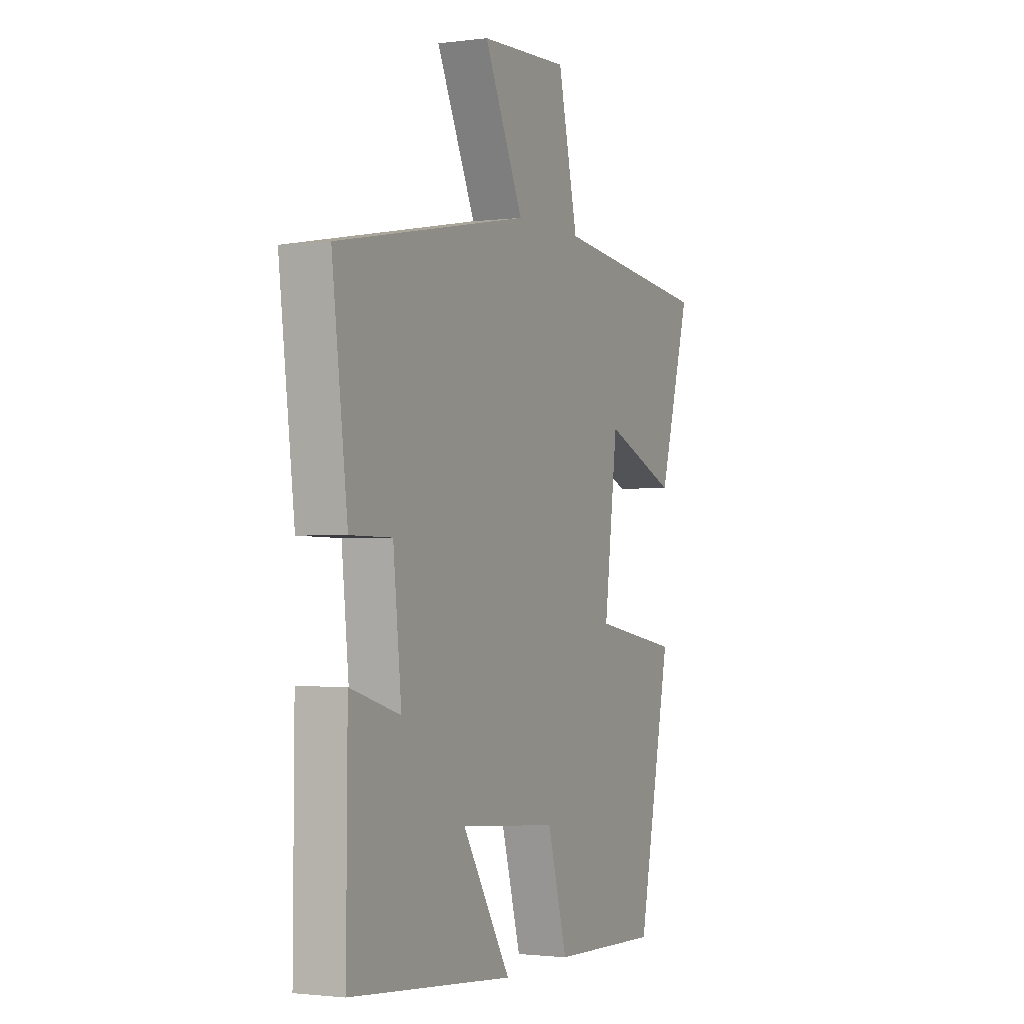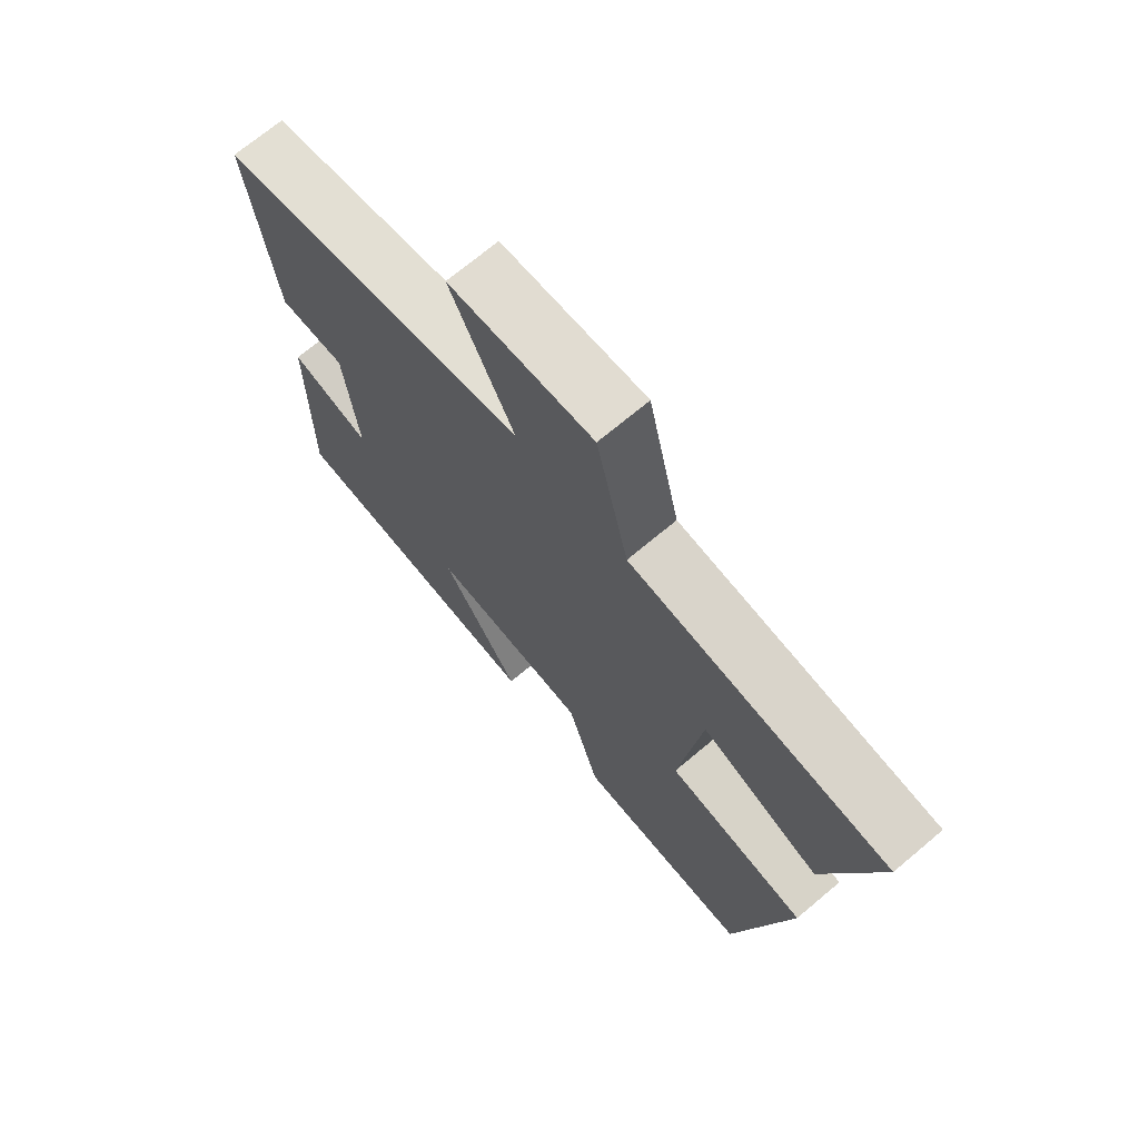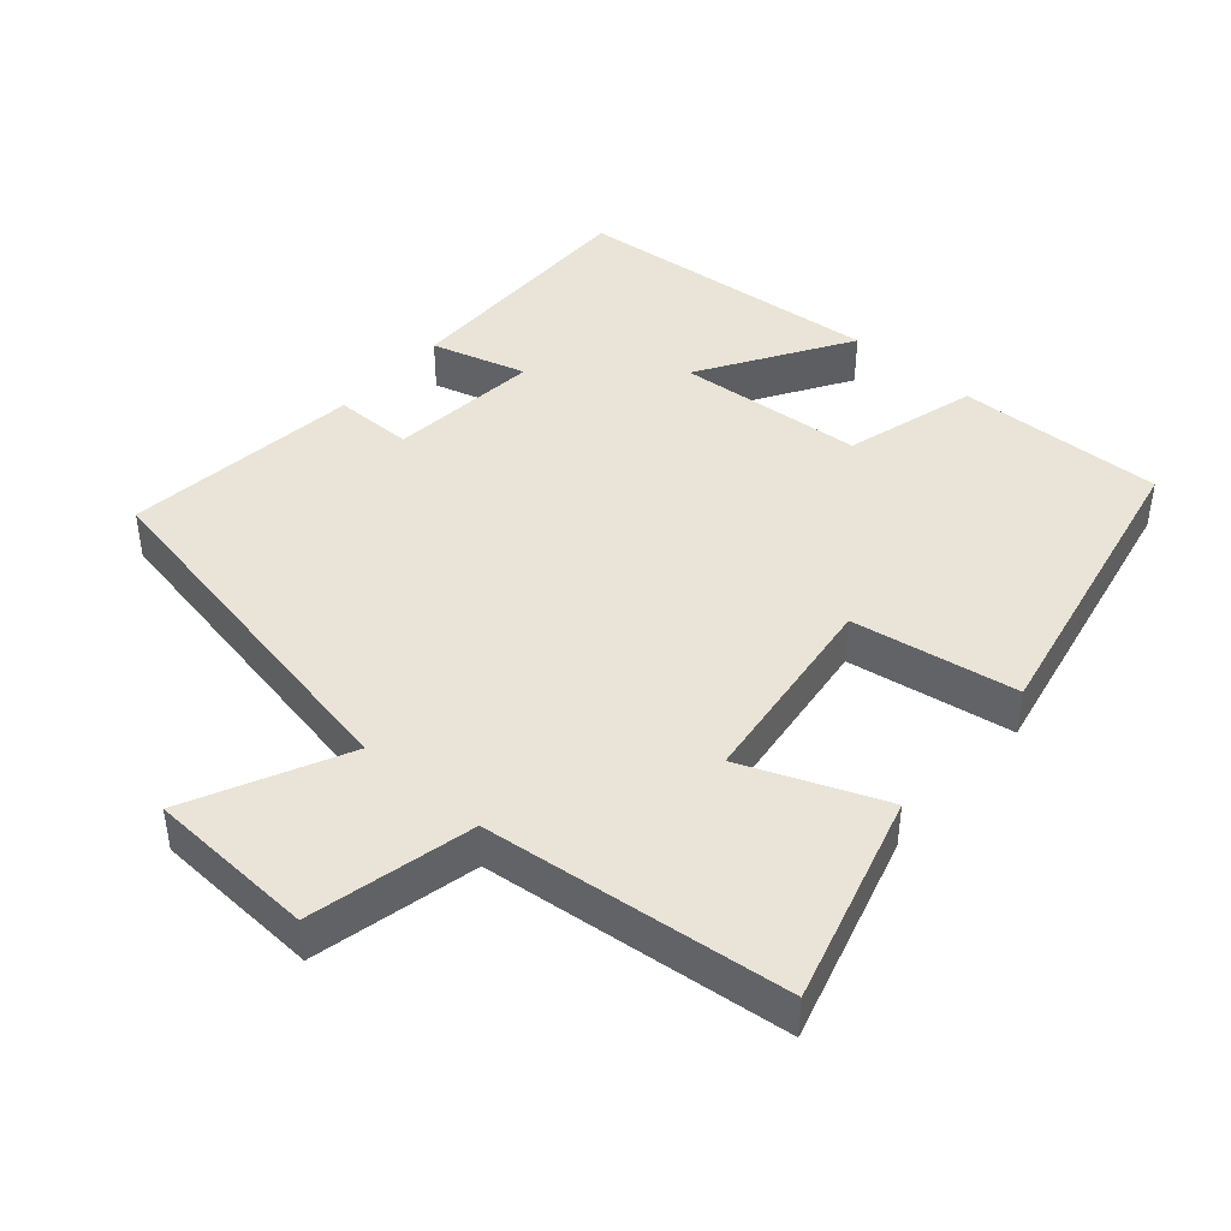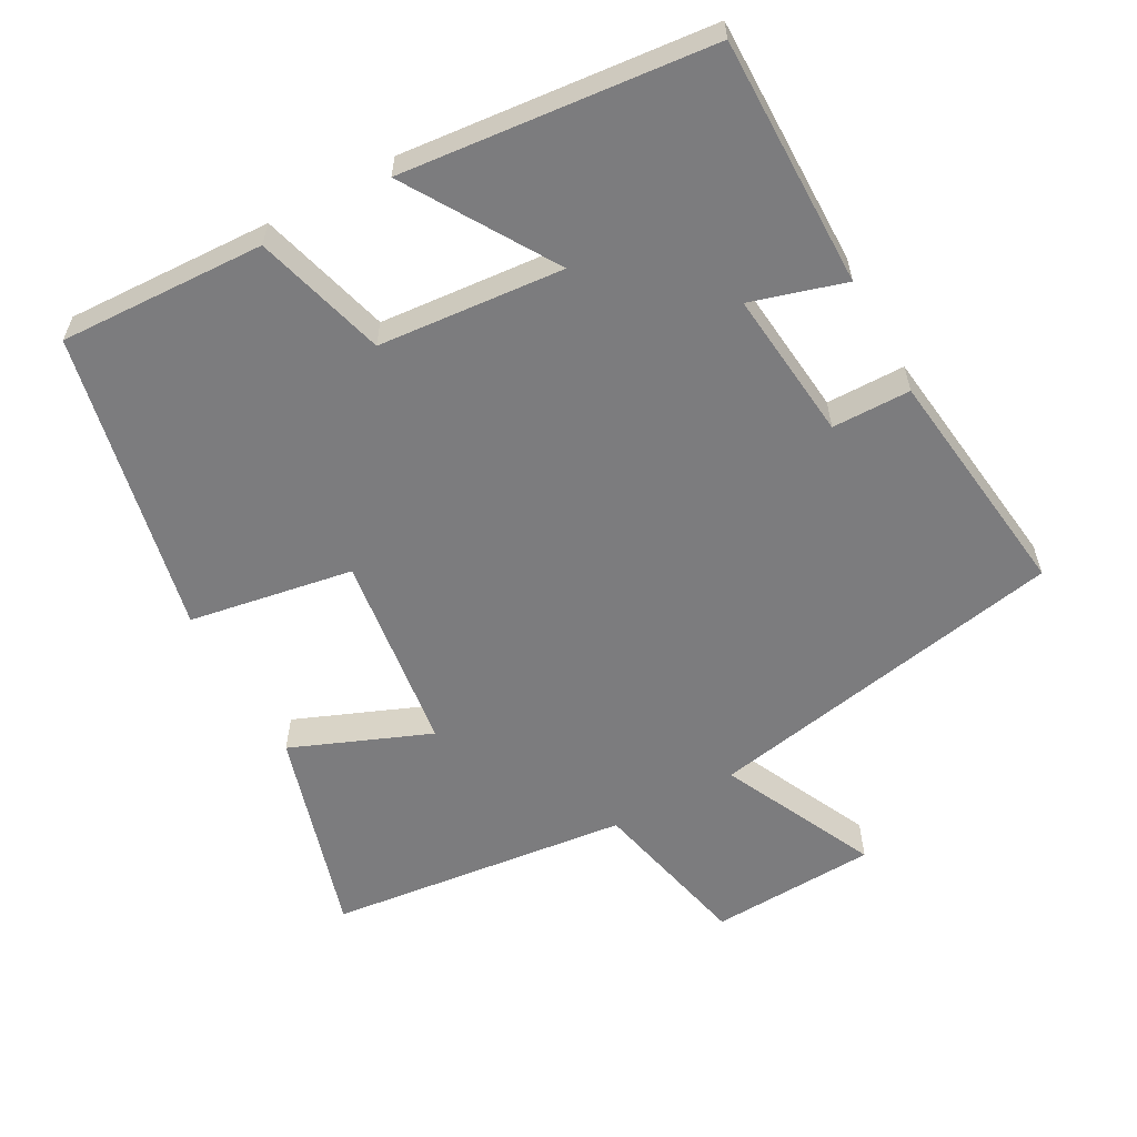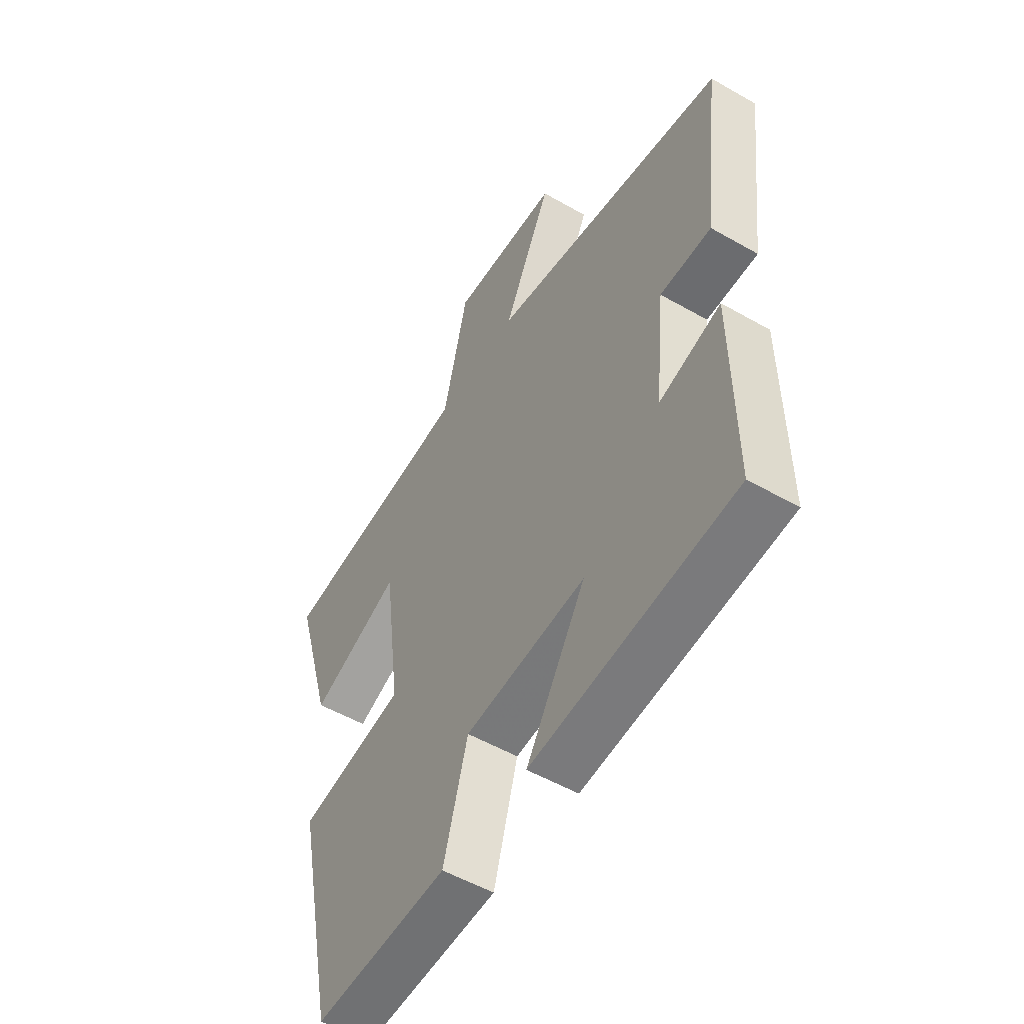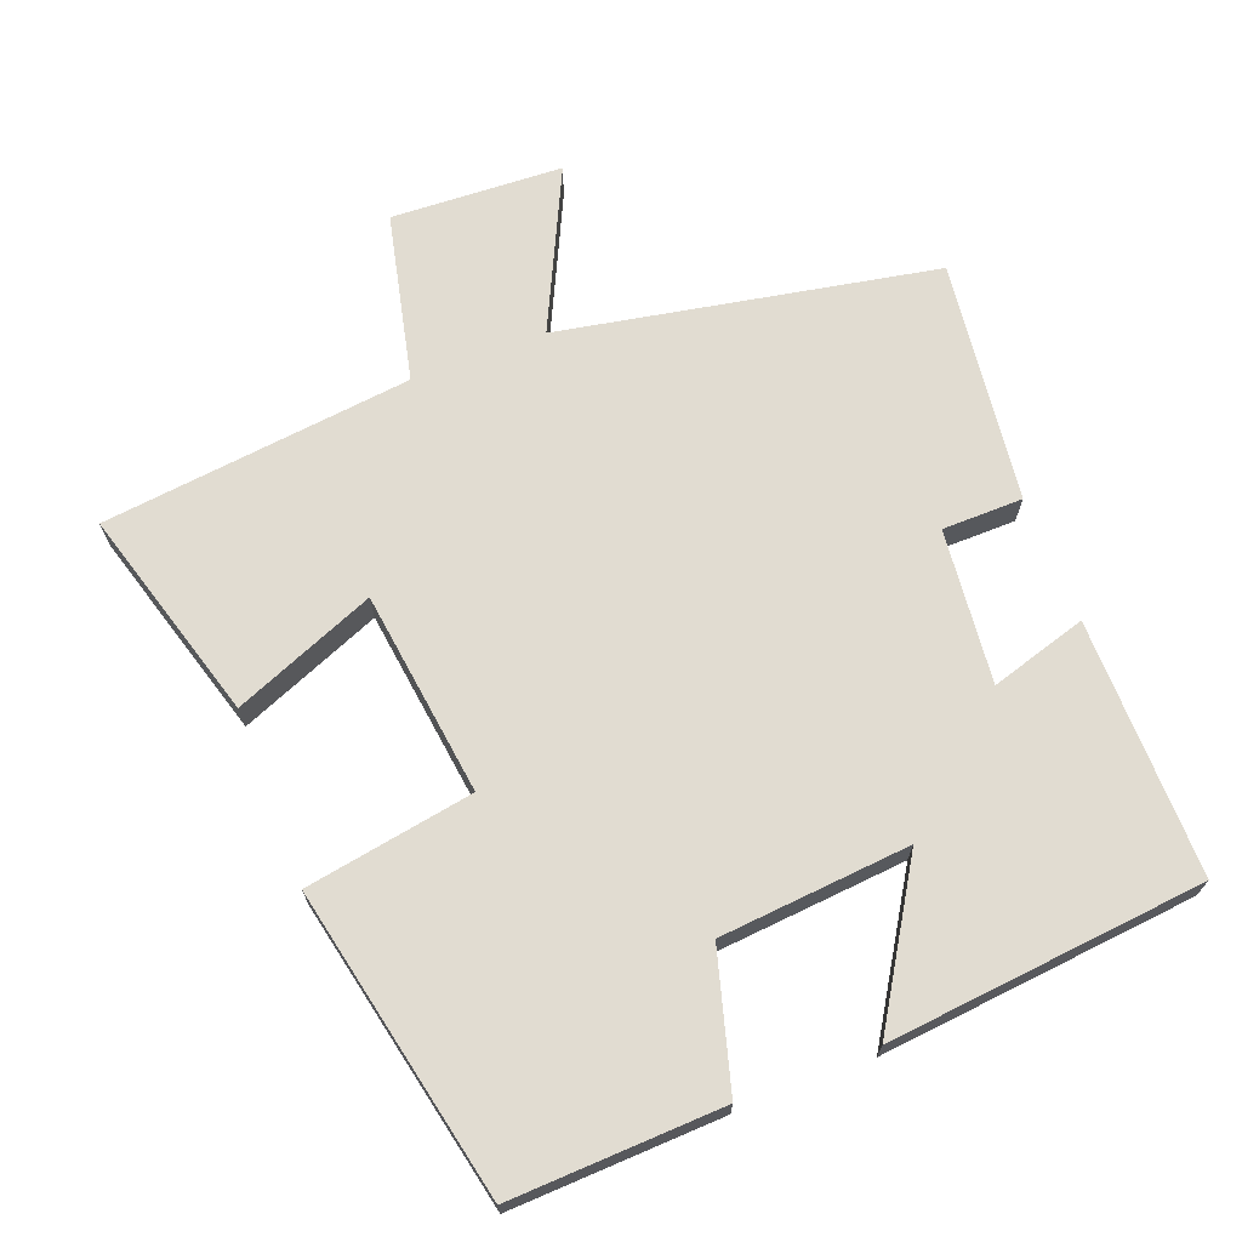
<metadata>
{"format":"obj","ext":"obj","renderer":"f3d","projection":"perspective","resolution":1024,"background":"white","views":[{"elev":-1.7,"azim":-65.1,"up":"+Z"},{"elev":70.6,"azim":49.9,"up":"+Z"},{"elev":43.5,"azim":41.2,"up":"+Y"},{"elev":-58.9,"azim":-151.3,"up":"+Y"},{"elev":-53.3,"azim":-121.5,"up":"+Z"},{"elev":69.1,"azim":158.9,"up":"+Y"}]}
</metadata>
<code>
v 0.411 0.07 -0.511
v 0.12 0.07 -0.5
v 0.067 0.07 -0.314
v -0.195 0.07 -0.292
v -0.066 0.07 -0.5
v -0.503 0.07 -0.458
v -0.5 0.07 -0.105
v -0.367 0.07 -0.144
v -0.389 0.07 0.068
v -0.5 0.07 0.069
v -0.541 0.07 0.402
v -0.026 0.07 0.5
v -0.131 0.07 0.719
v 0.105 0.07 0.731
v 0.158 0.07 0.5
v 0.585 0.07 0.452
v 0.5 0.07 0.159
v 0.304 0.07 0.238
v 0.268 0.07 -0.044
v 0.5 0.07 -0.083
v 0.411 0 -0.511
v 0.12 0 -0.5
v 0.067 0 -0.314
v -0.195 0 -0.292
v -0.066 0 -0.5
v -0.503 0 -0.458
v -0.5 0 -0.105
v -0.367 0 -0.144
v -0.389 0 0.068
v -0.5 0 0.069
v -0.541 0 0.402
v -0.026 0 0.5
v -0.131 0 0.719
v 0.105 0 0.731
v 0.158 0 0.5
v 0.585 0 0.452
v 0.5 0 0.159
v 0.304 0 0.238
v 0.268 0 -0.044
v 0.5 0 -0.083
f 1 2 3
f 20 1 3
f 19 20 3
f 18 19 3 4
f 15 16 17 18
f 15 18 4
f 12 13 14 15
f 11 12 15
f 10 11 15
f 9 10 15
f 8 9 15 4
f 6 7 8
f 5 6 8
f 4 5 8
f 23 22 21
f 23 21 40
f 23 40 39
f 24 23 39 38
f 38 37 36 35
f 24 38 35
f 35 34 33 32
f 35 32 31
f 35 31 30
f 35 30 29
f 24 35 29 28
f 28 27 26
f 28 26 25
f 28 25 24
f 1 21 22 2
f 2 22 23 3
f 3 23 24 4
f 4 24 25 5
f 5 25 26 6
f 6 26 27 7
f 7 27 28 8
f 8 28 29 9
f 9 29 30 10
f 10 30 31 11
f 11 31 32 12
f 12 32 33 13
f 13 33 34 14
f 14 34 35 15
f 15 35 36 16
f 16 36 37 17
f 17 37 38 18
f 18 38 39 19
f 19 39 40 20
f 20 40 21 1

</code>
